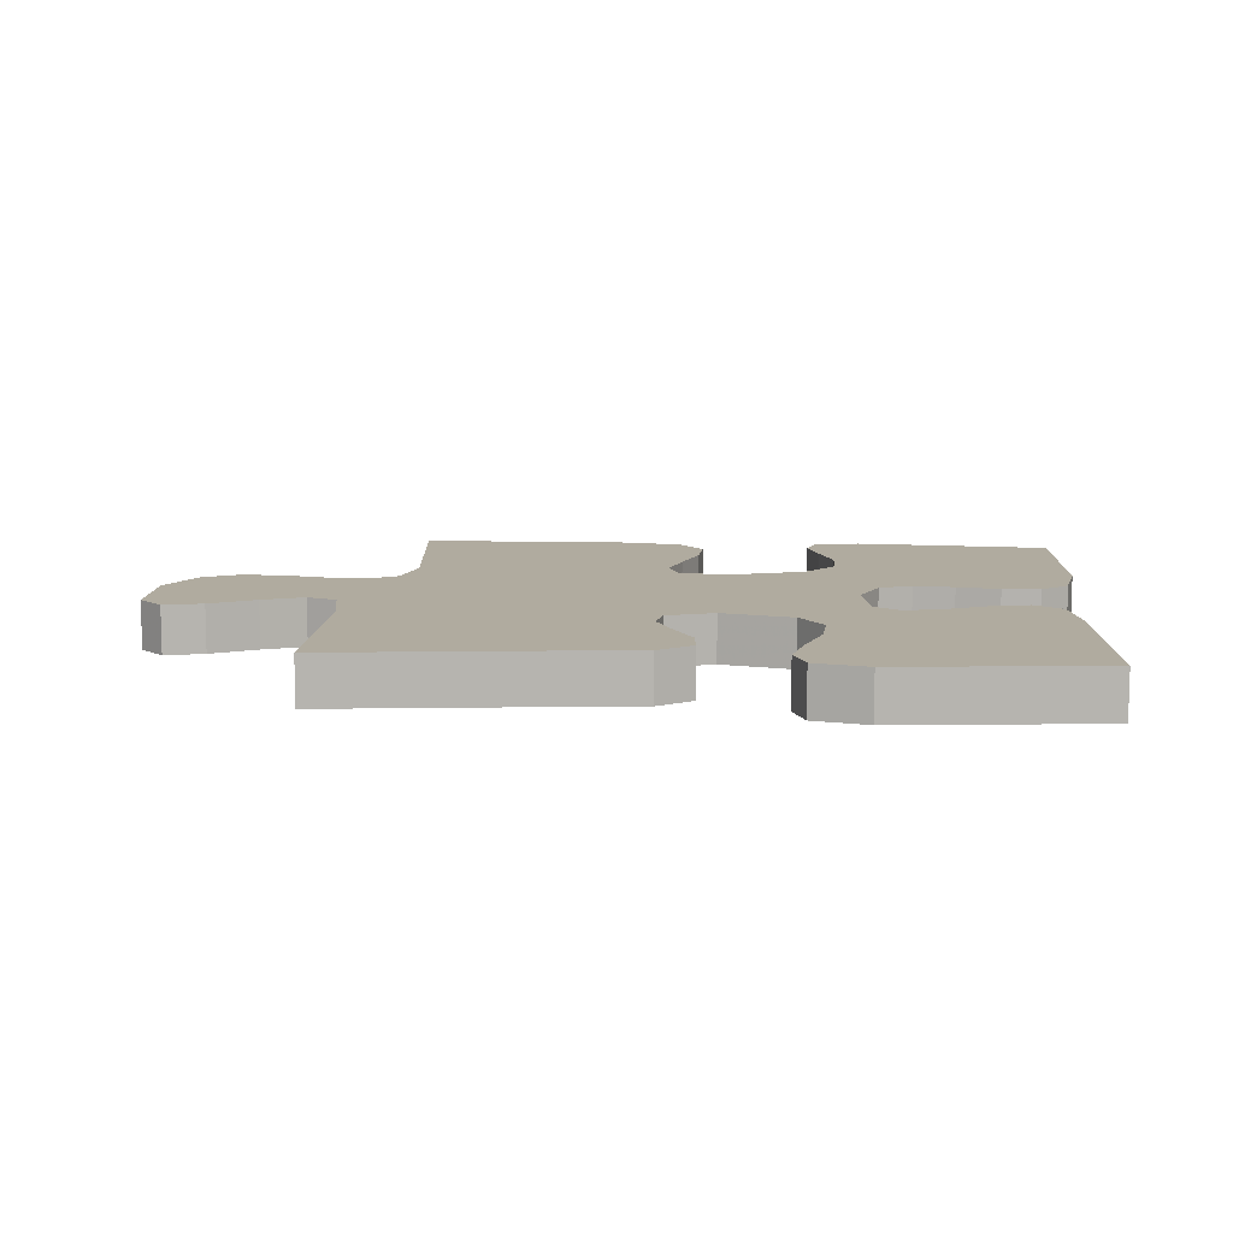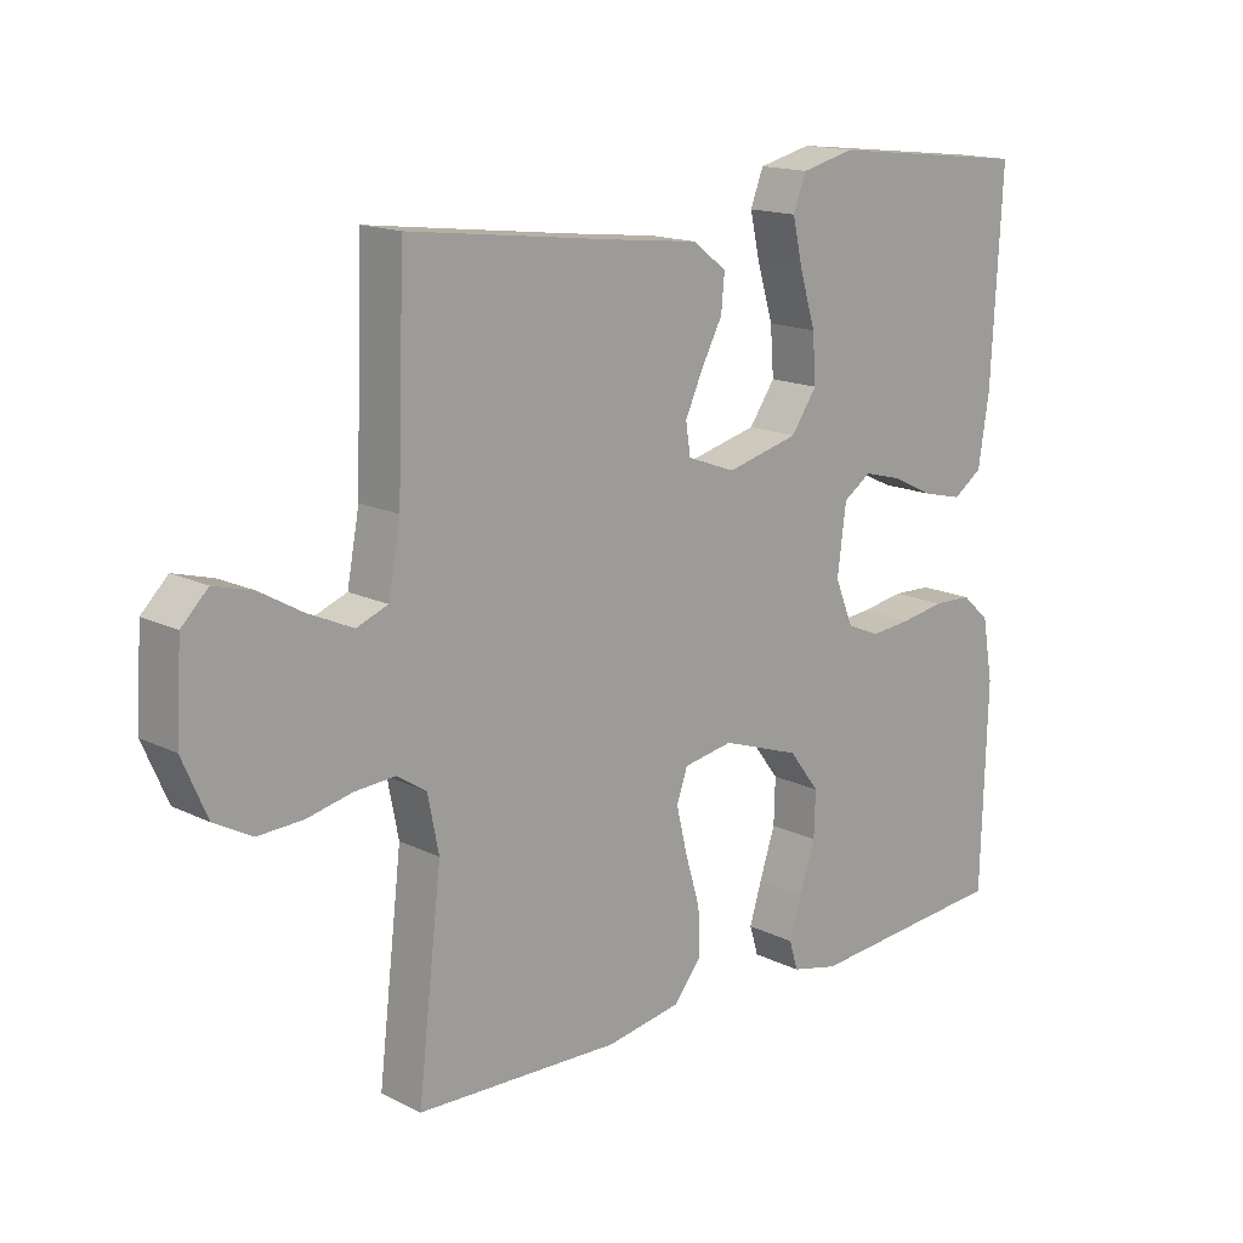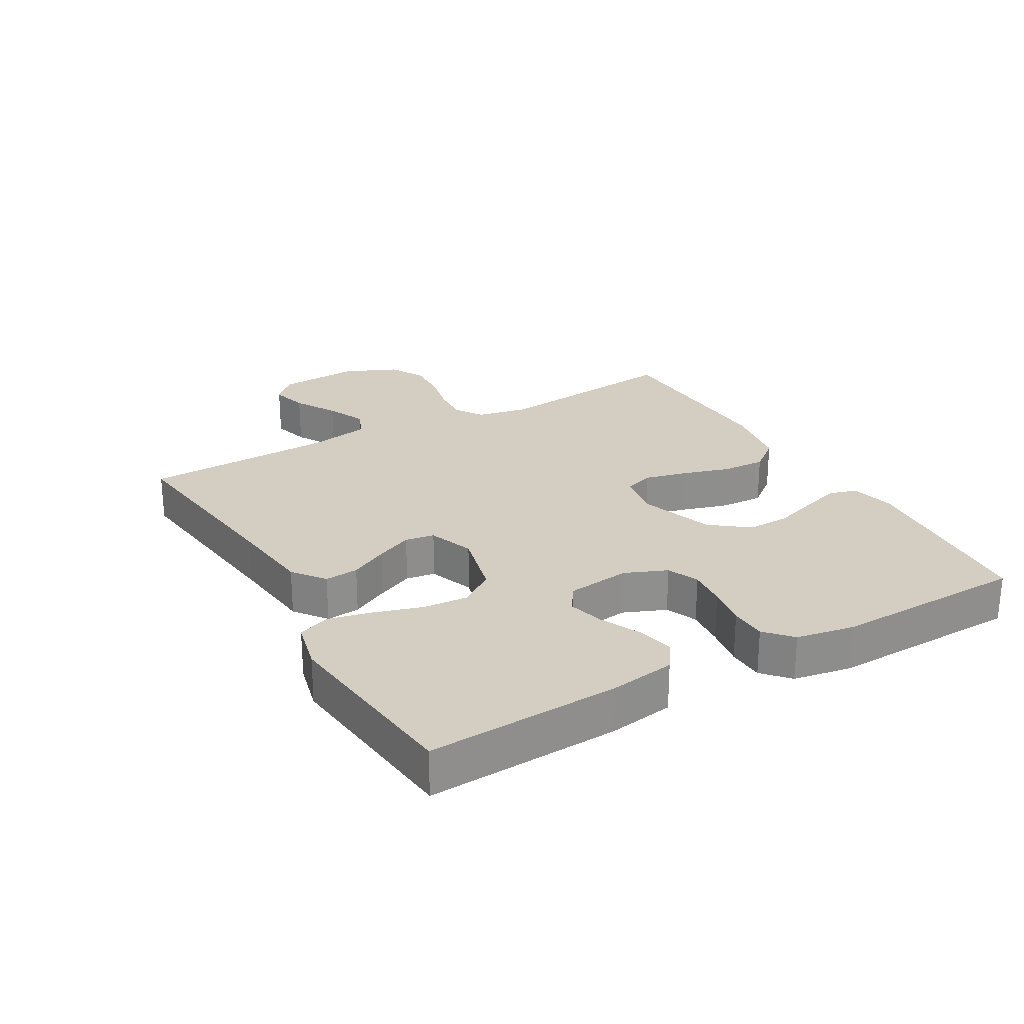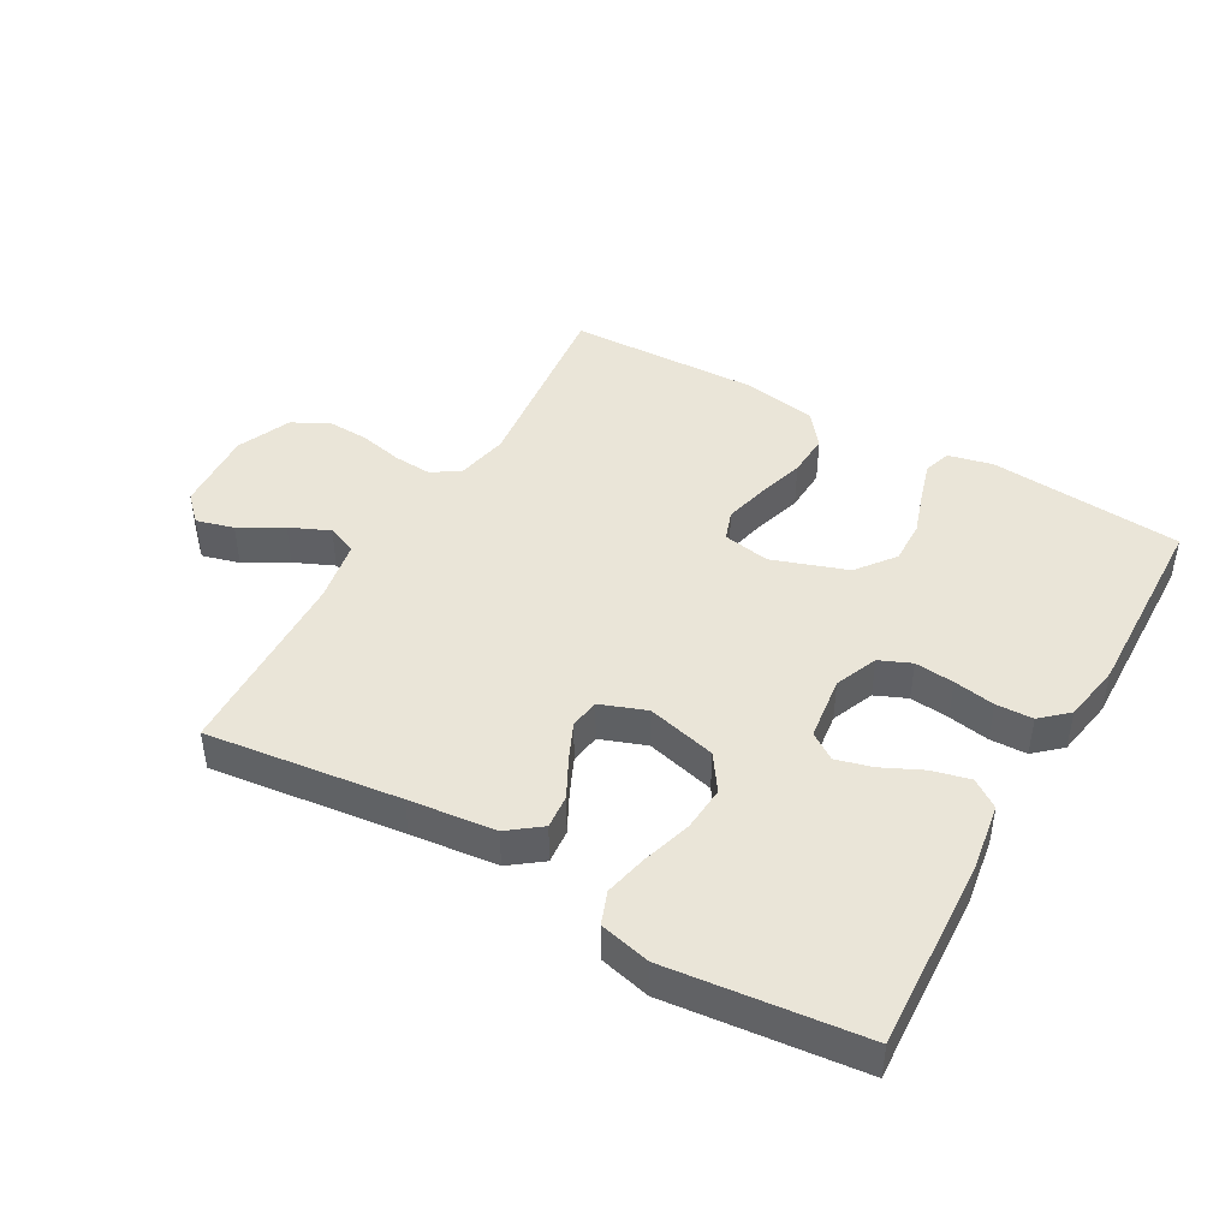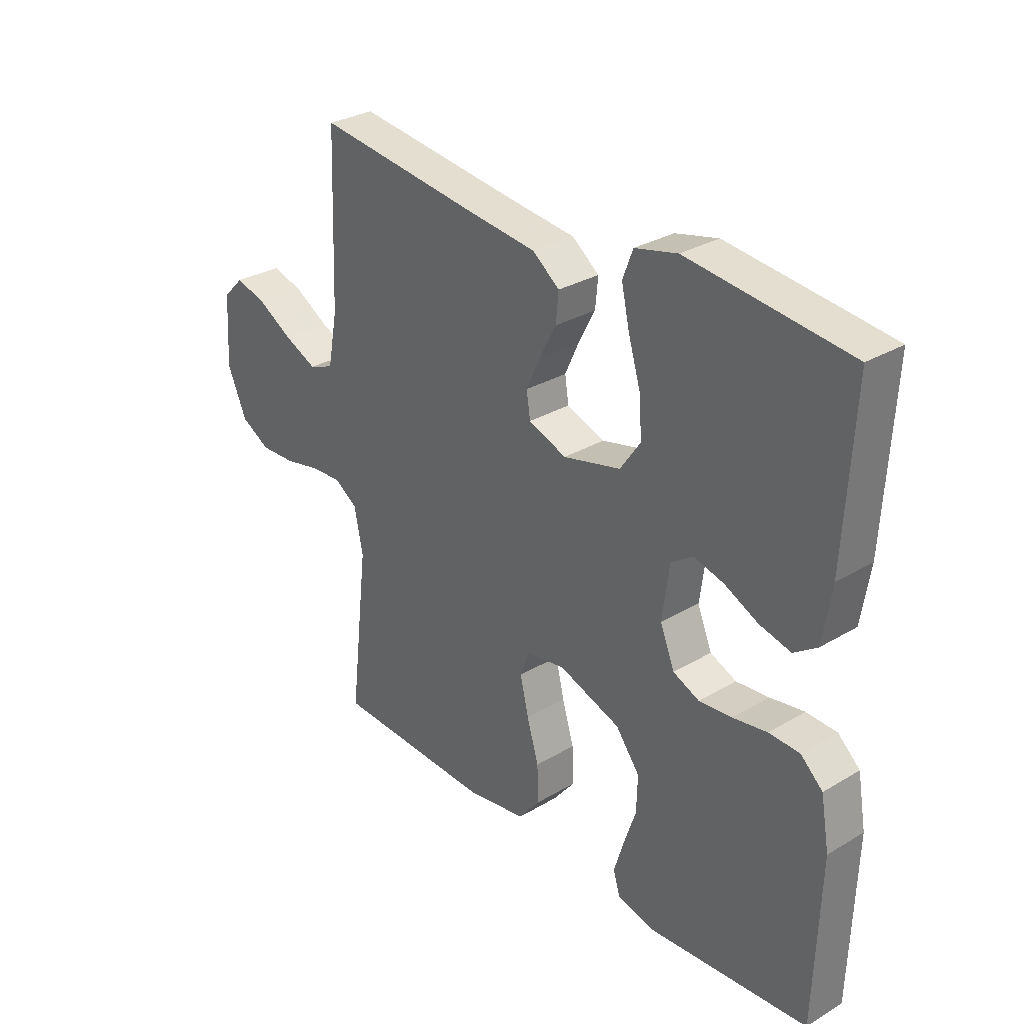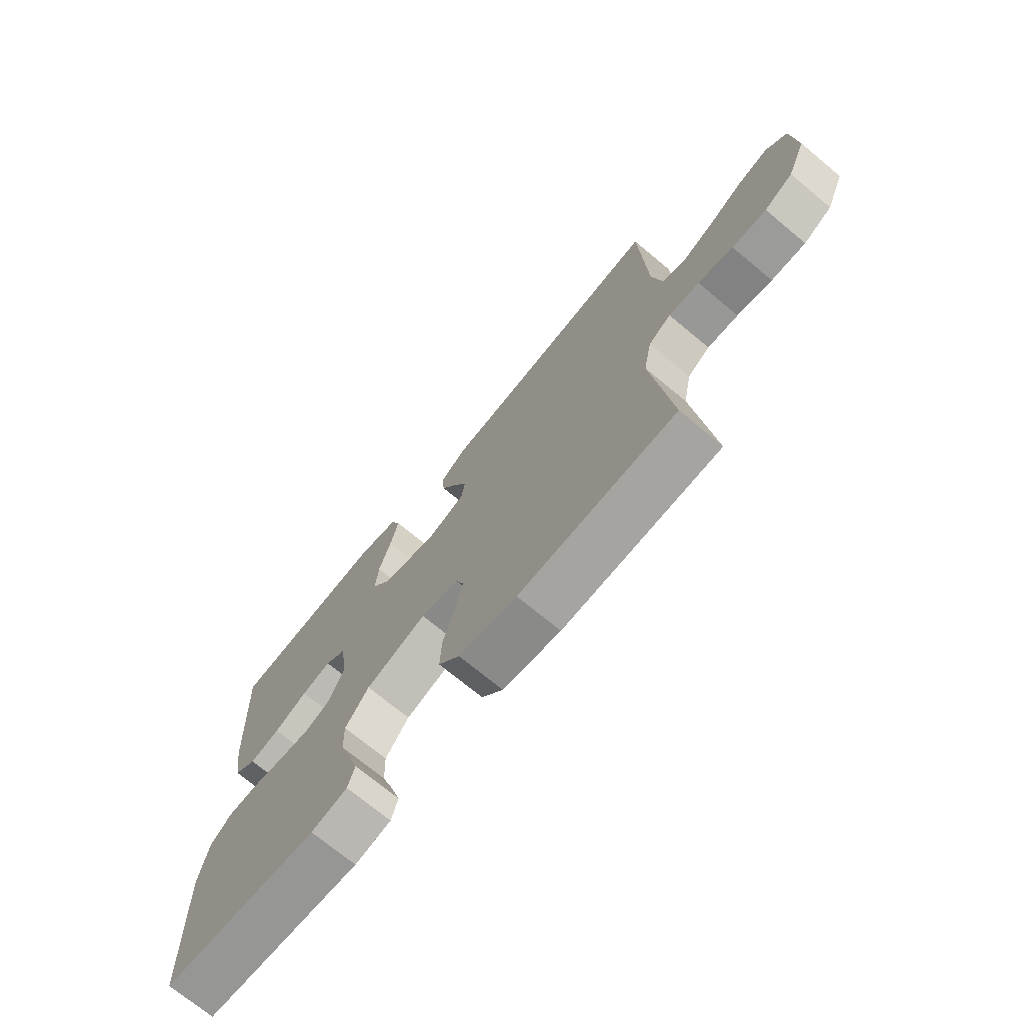
<metadata>
{"format":"obj","ext":"obj","renderer":"f3d","projection":"perspective","resolution":1024,"background":"white","views":[{"elev":9.7,"azim":4.8,"up":"+Y"},{"elev":15.6,"azim":-44.0,"up":"+Z"},{"elev":25.3,"azim":60.3,"up":"+Y"},{"elev":44.6,"azim":29.7,"up":"+Y"},{"elev":30.3,"azim":49.2,"up":"+Z"},{"elev":-71.8,"azim":-129.7,"up":"+Z"}]}
</metadata>
<code>
v 0.5 0.07 0.5
v 0.484 0.07 0.2
v 0.468 0.07 0.098
v 0.425 0.07 0.068
v 0.367 0.07 0.082
v 0.304 0.07 0.112
v 0.248 0.07 0.127
v 0.207 0.07 0.099
v 0.194 0.07 0
v 0.221 0.07 -0.066
v 0.27 0.07 -0.087
v 0.331 0.07 -0.081
v 0.395 0.07 -0.07
v 0.452 0.07 -0.072
v 0.493 0.07 -0.109
v 0.509 0.07 -0.2
v 0.5 0.07 -0.5
v 0.2 0.07 -0.525
v 0.131 0.07 -0.509
v 0.118 0.07 -0.466
v 0.136 0.07 -0.407
v 0.159 0.07 -0.338
v 0.161 0.07 -0.271
v 0.116 0.07 -0.212
v 0 0.07 -0.172
v -0.073 0.07 -0.185
v -0.089 0.07 -0.231
v -0.073 0.07 -0.298
v -0.051 0.07 -0.372
v -0.048 0.07 -0.44
v -0.089 0.07 -0.491
v -0.2 0.07 -0.51
v -0.5 0.07 -0.5
v -0.465 0.07 -0.2
v -0.481 0.07 -0.119
v -0.524 0.07 -0.091
v -0.583 0.07 -0.095
v -0.65 0.07 -0.11
v -0.716 0.07 -0.113
v -0.771 0.07 -0.083
v -0.807 0.07 0
v -0.799 0.07 0.128
v -0.76 0.07 0.167
v -0.702 0.07 0.151
v -0.636 0.07 0.113
v -0.575 0.07 0.086
v -0.529 0.07 0.104
v -0.511 0.07 0.2
v -0.5 0.07 0.5
v -0.2 0.07 0.463
v -0.066 0.07 0.448
v -0.016 0.07 0.41
v -0.021 0.07 0.357
v -0.052 0.07 0.298
v -0.078 0.07 0.241
v -0.071 0.07 0.195
v 0 0.07 0.169
v 0.107 0.07 0.196
v 0.145 0.07 0.251
v 0.14 0.07 0.321
v 0.117 0.07 0.397
v 0.102 0.07 0.464
v 0.121 0.07 0.514
v 0.2 0.07 0.533
v 0.5 0 0.5
v 0.484 0 0.2
v 0.468 0 0.098
v 0.425 0 0.068
v 0.367 0 0.082
v 0.304 0 0.112
v 0.248 0 0.127
v 0.207 0 0.099
v 0.194 0 0
v 0.221 0 -0.066
v 0.27 0 -0.087
v 0.331 0 -0.081
v 0.395 0 -0.07
v 0.452 0 -0.072
v 0.493 0 -0.109
v 0.509 0 -0.2
v 0.5 0 -0.5
v 0.2 0 -0.525
v 0.131 0 -0.509
v 0.118 0 -0.466
v 0.136 0 -0.407
v 0.159 0 -0.338
v 0.161 0 -0.271
v 0.116 0 -0.212
v 0 0 -0.172
v -0.073 0 -0.185
v -0.089 0 -0.231
v -0.073 0 -0.298
v -0.051 0 -0.372
v -0.048 0 -0.44
v -0.089 0 -0.491
v -0.2 0 -0.51
v -0.5 0 -0.5
v -0.465 0 -0.2
v -0.481 0 -0.119
v -0.524 0 -0.091
v -0.583 0 -0.095
v -0.65 0 -0.11
v -0.716 0 -0.113
v -0.771 0 -0.083
v -0.807 0 0
v -0.799 0 0.128
v -0.76 0 0.167
v -0.702 0 0.151
v -0.636 0 0.113
v -0.575 0 0.086
v -0.529 0 0.104
v -0.511 0 0.2
v -0.5 0 0.5
v -0.2 0 0.463
v -0.066 0 0.448
v -0.016 0 0.41
v -0.021 0 0.357
v -0.052 0 0.298
v -0.078 0 0.241
v -0.071 0 0.195
v 0 0 0.169
v 0.107 0 0.196
v 0.145 0 0.251
v 0.14 0 0.321
v 0.117 0 0.397
v 0.102 0 0.464
v 0.121 0 0.514
v 0.2 0 0.533
f 60 61 62 63
f 60 63 64 1
f 51 52 53 54
f 50 51 54 55
f 48 49 50 55
f 47 48 55 56
f 42 43 44 45
f 42 45 46
f 41 42 46
f 40 41 46
f 37 38 39 40
f 36 37 40 46
f 35 36 46 47
f 31 32 33 34
f 31 34 35
f 28 29 30 31
f 27 28 31 35
f 26 27 35 47
f 19 20 21 22
f 17 18 19 22
f 17 22 23
f 16 17 23 24
f 12 13 14 15
f 11 12 15 16
f 10 11 16 24
f 3 4 5 6
f 3 6 7
f 2 3 7
f 59 60 1 2
f 58 59 2 7
f 57 58 7 8
f 26 47 56 57
f 25 26 57 8
f 9 10 24 25
f 8 9 25
f 127 126 125 124
f 65 128 127 124
f 118 117 116 115
f 119 118 115 114
f 119 114 113 112
f 120 119 112 111
f 109 108 107 106
f 110 109 106
f 110 106 105
f 110 105 104
f 104 103 102 101
f 110 104 101 100
f 111 110 100 99
f 98 97 96 95
f 99 98 95
f 95 94 93 92
f 99 95 92 91
f 111 99 91 90
f 86 85 84 83
f 86 83 82 81
f 87 86 81
f 88 87 81 80
f 79 78 77 76
f 80 79 76 75
f 88 80 75 74
f 70 69 68 67
f 71 70 67
f 71 67 66
f 66 65 124 123
f 71 66 123 122
f 72 71 122 121
f 121 120 111 90
f 72 121 90 89
f 89 88 74 73
f 89 73 72
f 1 65 66 2
f 2 66 67 3
f 3 67 68 4
f 4 68 69 5
f 5 69 70 6
f 6 70 71 7
f 7 71 72 8
f 8 72 73 9
f 9 73 74 10
f 10 74 75 11
f 11 75 76 12
f 12 76 77 13
f 13 77 78 14
f 14 78 79 15
f 15 79 80 16
f 16 80 81 17
f 17 81 82 18
f 18 82 83 19
f 19 83 84 20
f 20 84 85 21
f 21 85 86 22
f 22 86 87 23
f 23 87 88 24
f 24 88 89 25
f 25 89 90 26
f 26 90 91 27
f 27 91 92 28
f 28 92 93 29
f 29 93 94 30
f 30 94 95 31
f 31 95 96 32
f 32 96 97 33
f 33 97 98 34
f 34 98 99 35
f 35 99 100 36
f 36 100 101 37
f 37 101 102 38
f 38 102 103 39
f 39 103 104 40
f 40 104 105 41
f 41 105 106 42
f 42 106 107 43
f 43 107 108 44
f 44 108 109 45
f 45 109 110 46
f 46 110 111 47
f 47 111 112 48
f 48 112 113 49
f 49 113 114 50
f 50 114 115 51
f 51 115 116 52
f 52 116 117 53
f 53 117 118 54
f 54 118 119 55
f 55 119 120 56
f 56 120 121 57
f 57 121 122 58
f 58 122 123 59
f 59 123 124 60
f 60 124 125 61
f 61 125 126 62
f 62 126 127 63
f 63 127 128 64
f 64 128 65 1

</code>
